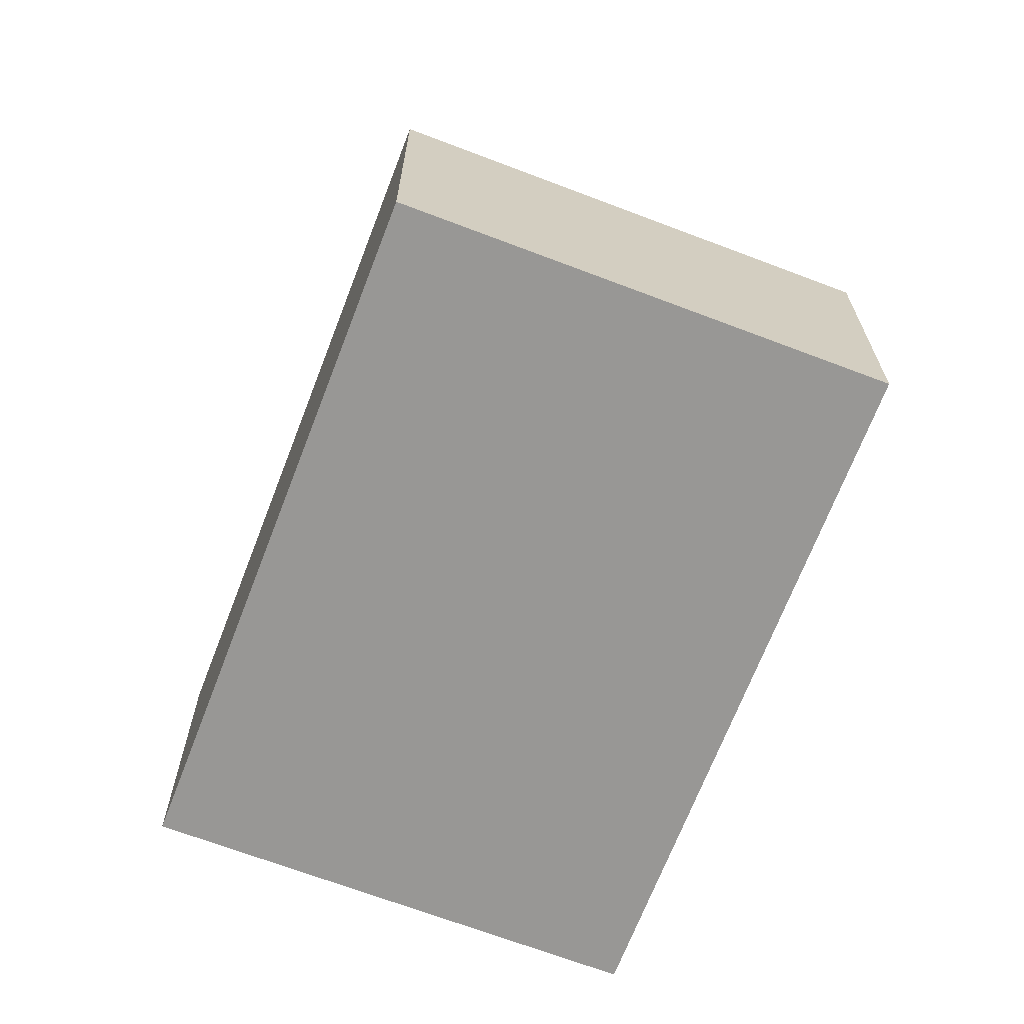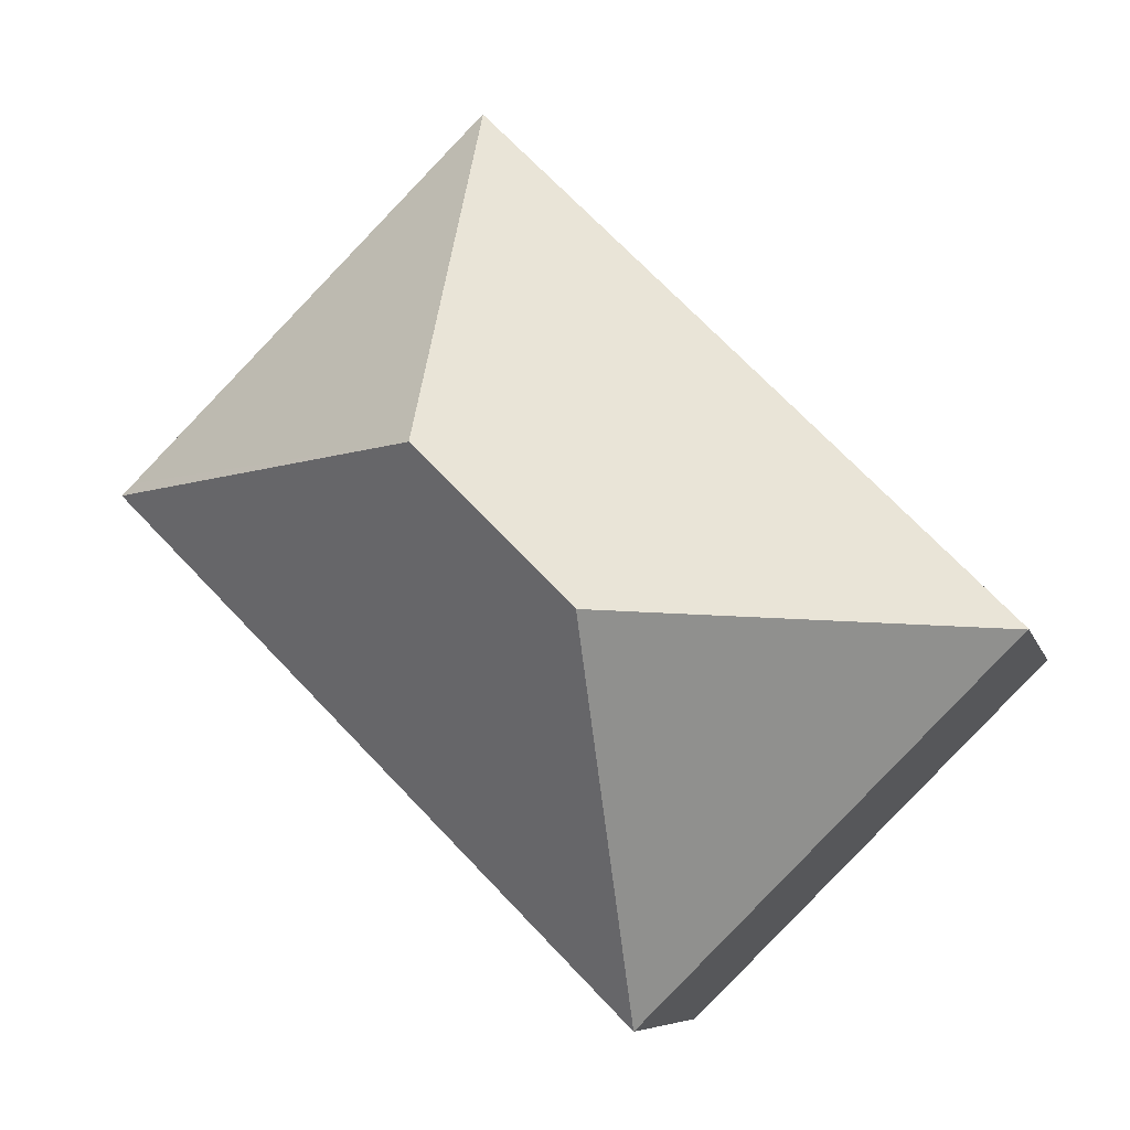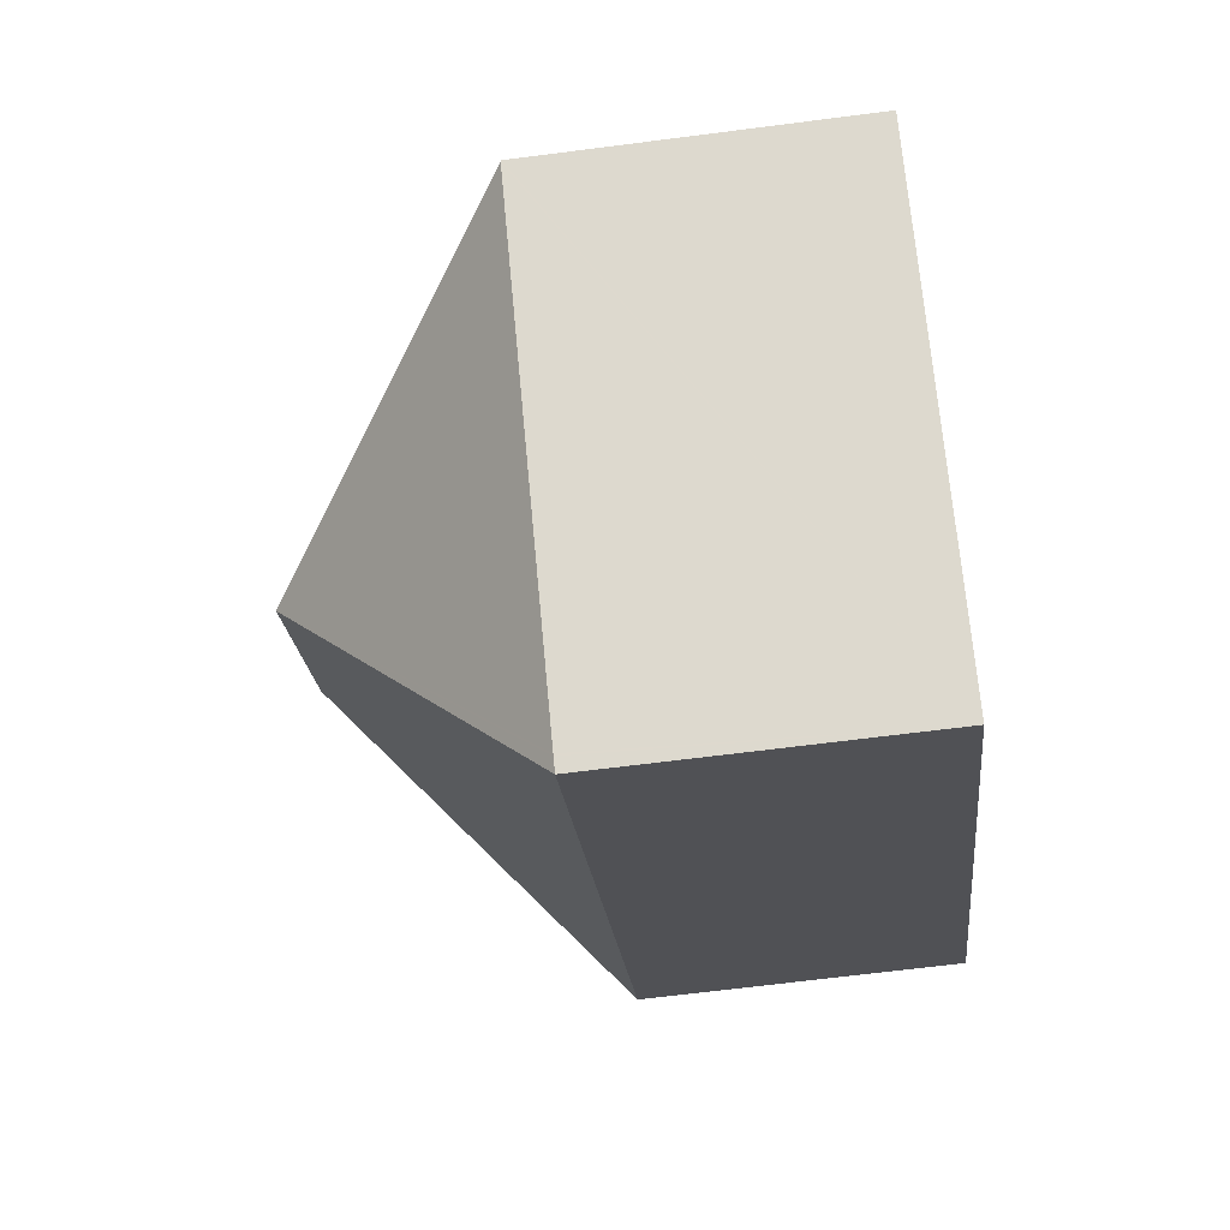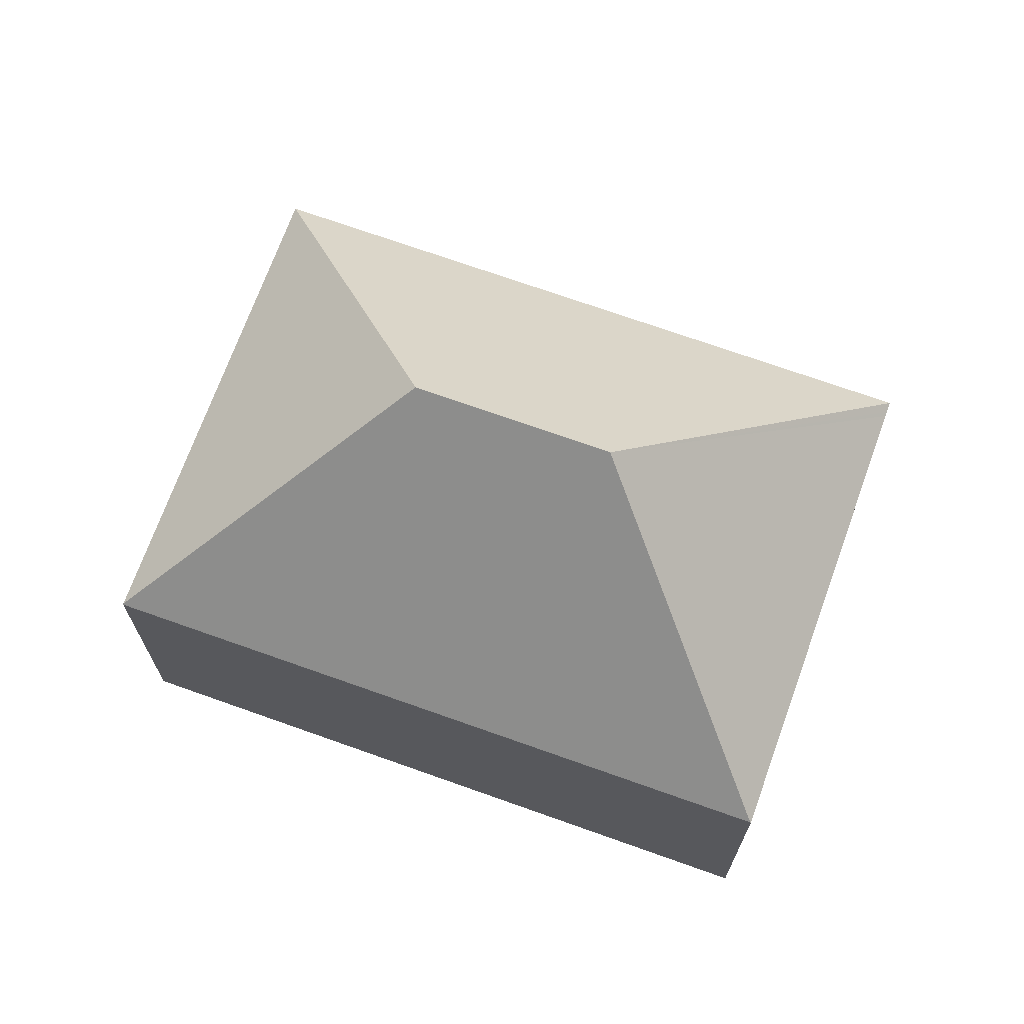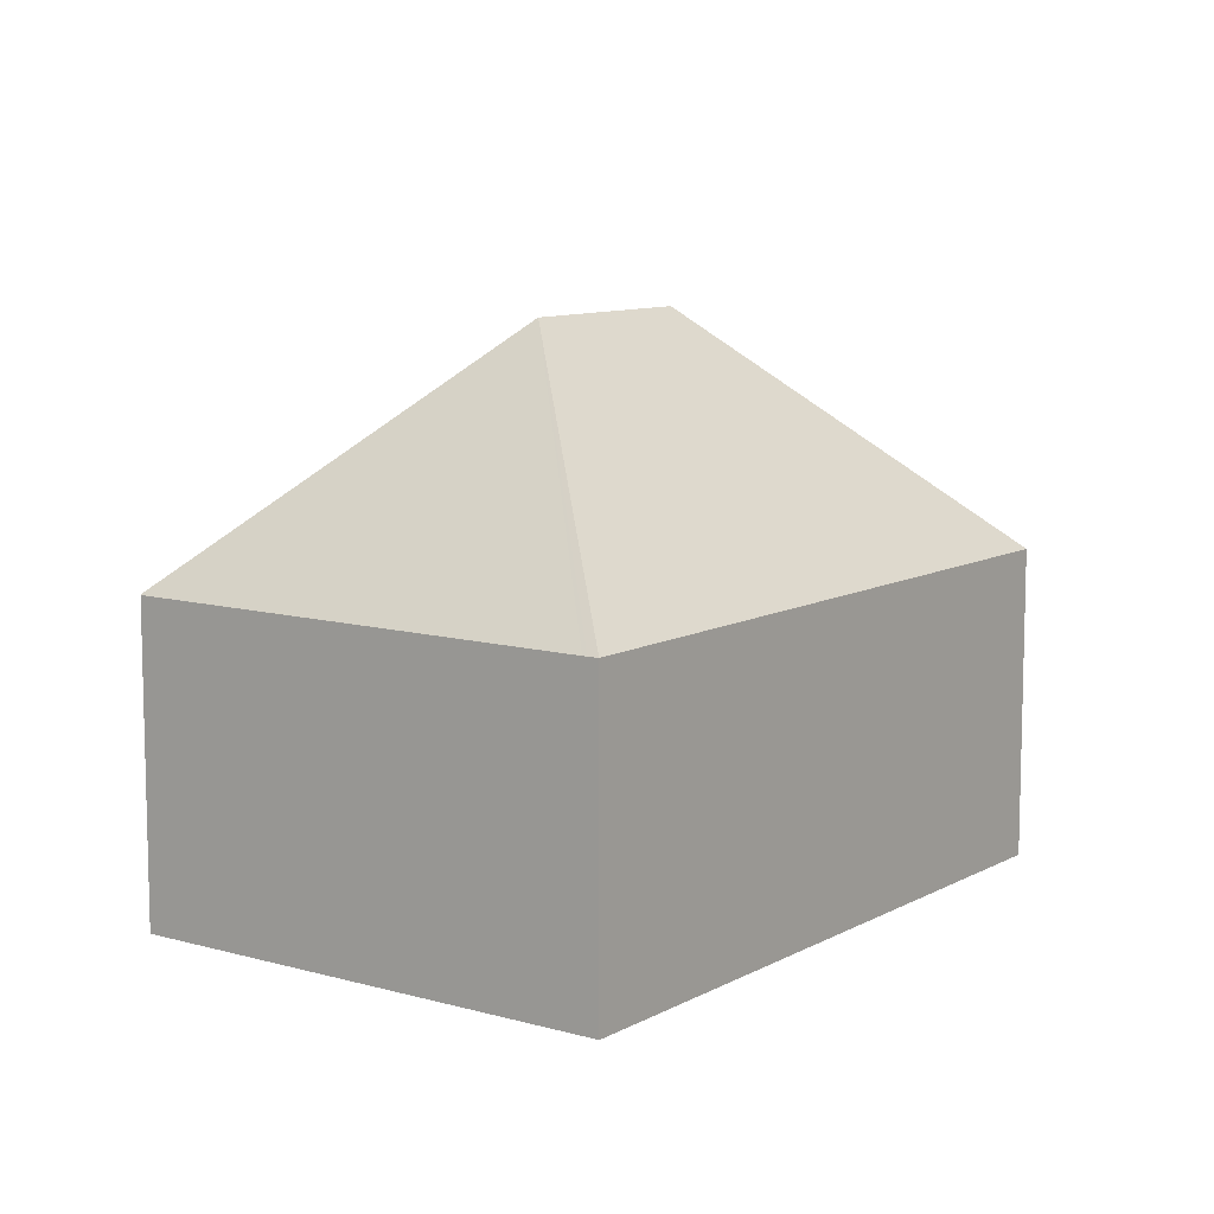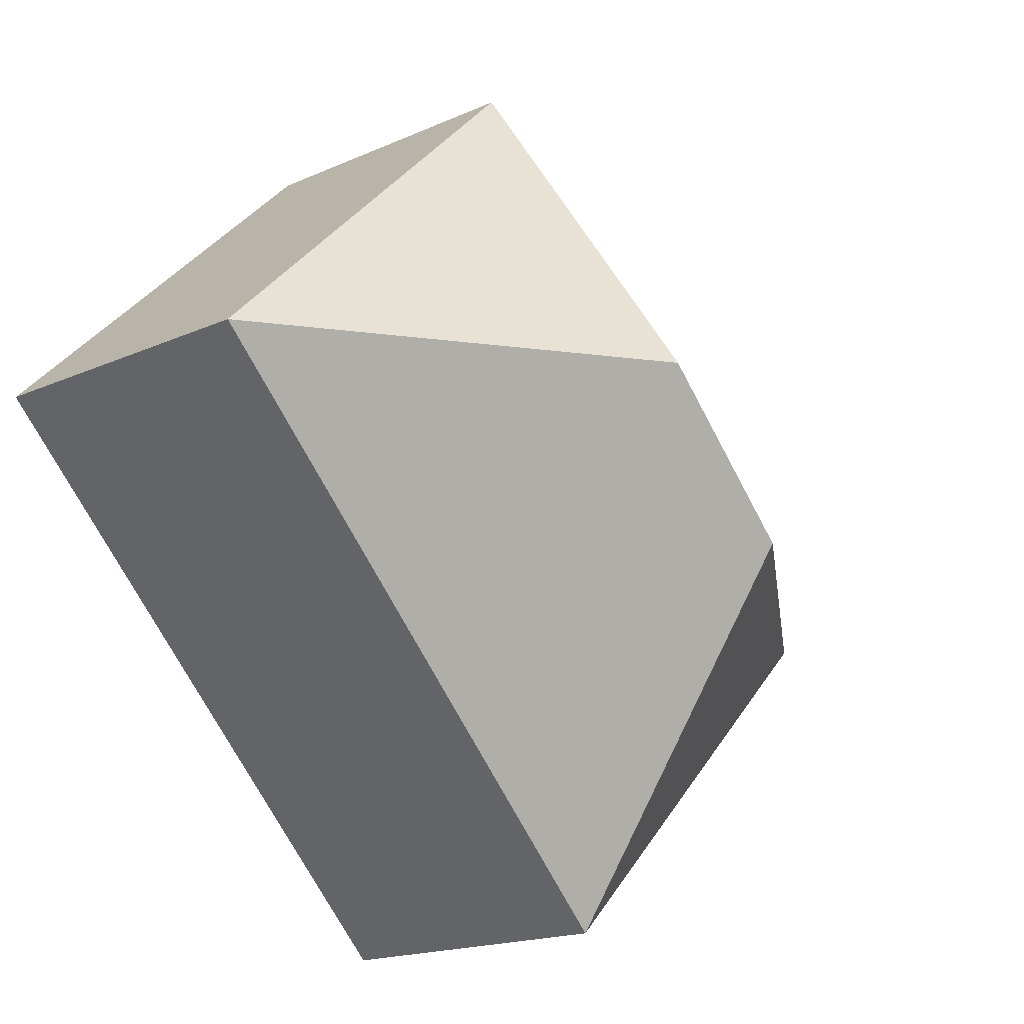
<metadata>
{"format":"obj","ext":"obj","renderer":"f3d","projection":"perspective","resolution":1024,"background":"white","views":[{"elev":-68.2,"azim":23.9,"up":"+Y"},{"elev":-7.2,"azim":-167.1,"up":"+Z"},{"elev":-65.9,"azim":-82.6,"up":"+Z"},{"elev":70.4,"azim":-25.4,"up":"+Y"},{"elev":9.7,"azim":80.9,"up":"+Y"},{"elev":-17.6,"azim":131.5,"up":"+Z"}]}
</metadata>
<code>
v  20.45 7.472 3.861
v  12.13 13.3 3.548
v  12.11 7.482 12.13
v  20.54 7.474 3.777
v  20.73 7.477 3.582
v  12.1 7.499 12.12
v  8.619 13.3 0.014
v  8.649 7.477 -8.587
v  8.412 7.477 -8.352
v  8.376 7.477 -8.316
v  0.016 7.477 -0.016
v  0 7.455 4.565e-16
v  8.649 5.258e-16 -8.587
v  0 0 0
v  8.376 5.092e-16 -8.316
v  8.412 5.114e-16 -8.352
v  0.016 9.797e-19 -0.016
v  12.1 -7.42e-16 12.12
v  12.11 -7.427e-16 12.13
v  20.45 -2.364e-16 3.861
v  20.54 7.473 3.777
v  20.54 -2.313e-16 3.777
v  20.73 -2.193e-16 3.582
g defaultobject
f 1 2 3
f 2 1 4
f 2 4 5
f 2 6 3
f 7 5 8
f 5 7 2
f 9 7 8
f 7 9 10
f 7 10 11
f 6 11 12
f 11 6 7
f 7 6 2
f 13 9 8
f 9 13 10
f 10 13 11
f 11 13 12
f 12 13 14
f 14 13 15
f 15 13 16
f 14 15 17
f 14 6 12
f 6 14 18
f 6 18 3
f 3 18 19
f 19 1 3
f 1 19 20
f 1 20 21
f 21 20 5
f 5 20 22
f 5 22 23
f 23 8 5
f 8 23 13
f 22 13 23
f 13 22 16
f 16 22 20
f 16 20 15
f 15 20 19
f 15 19 14
f 14 19 18

</code>
